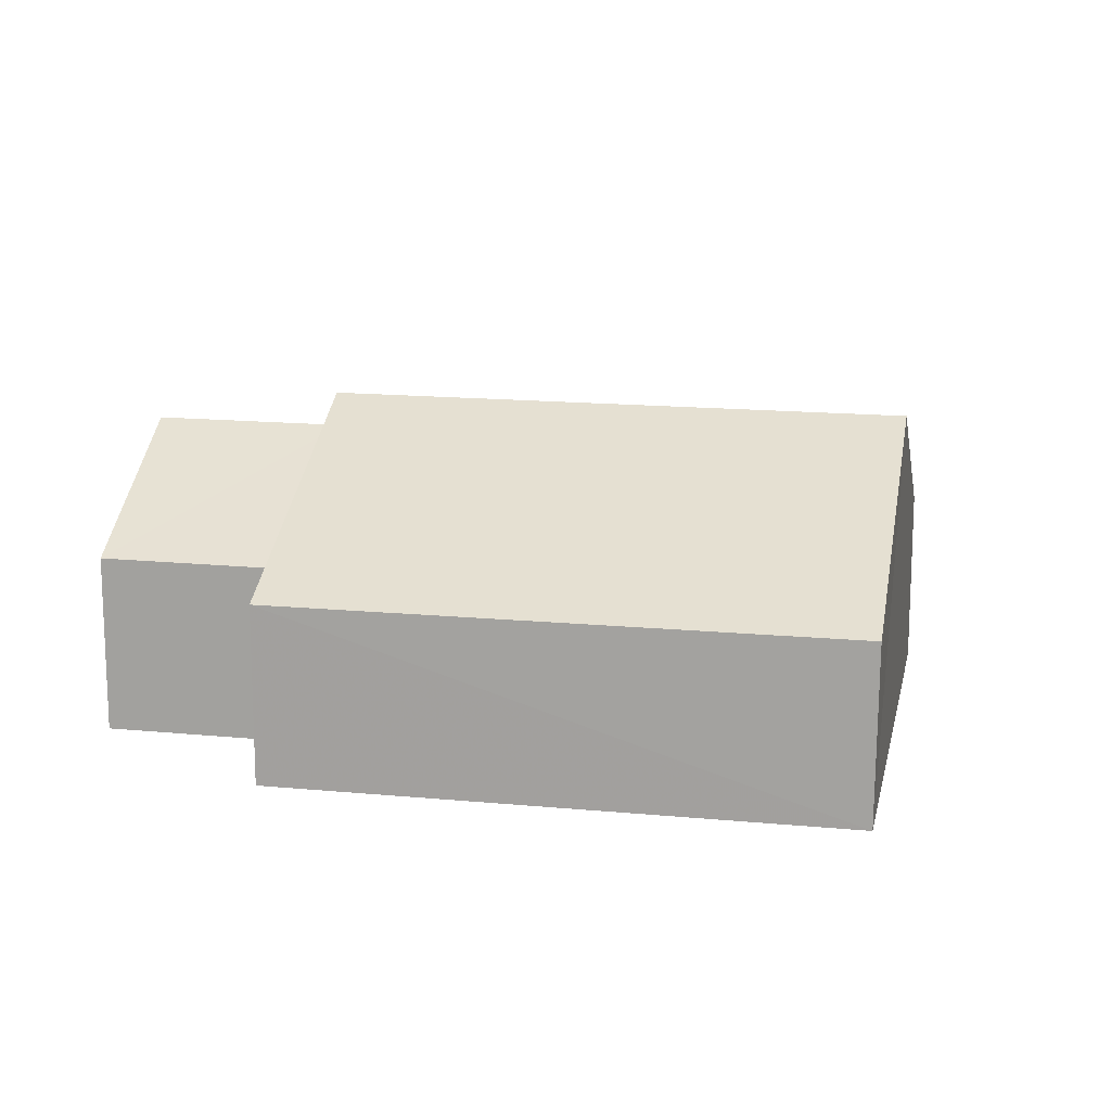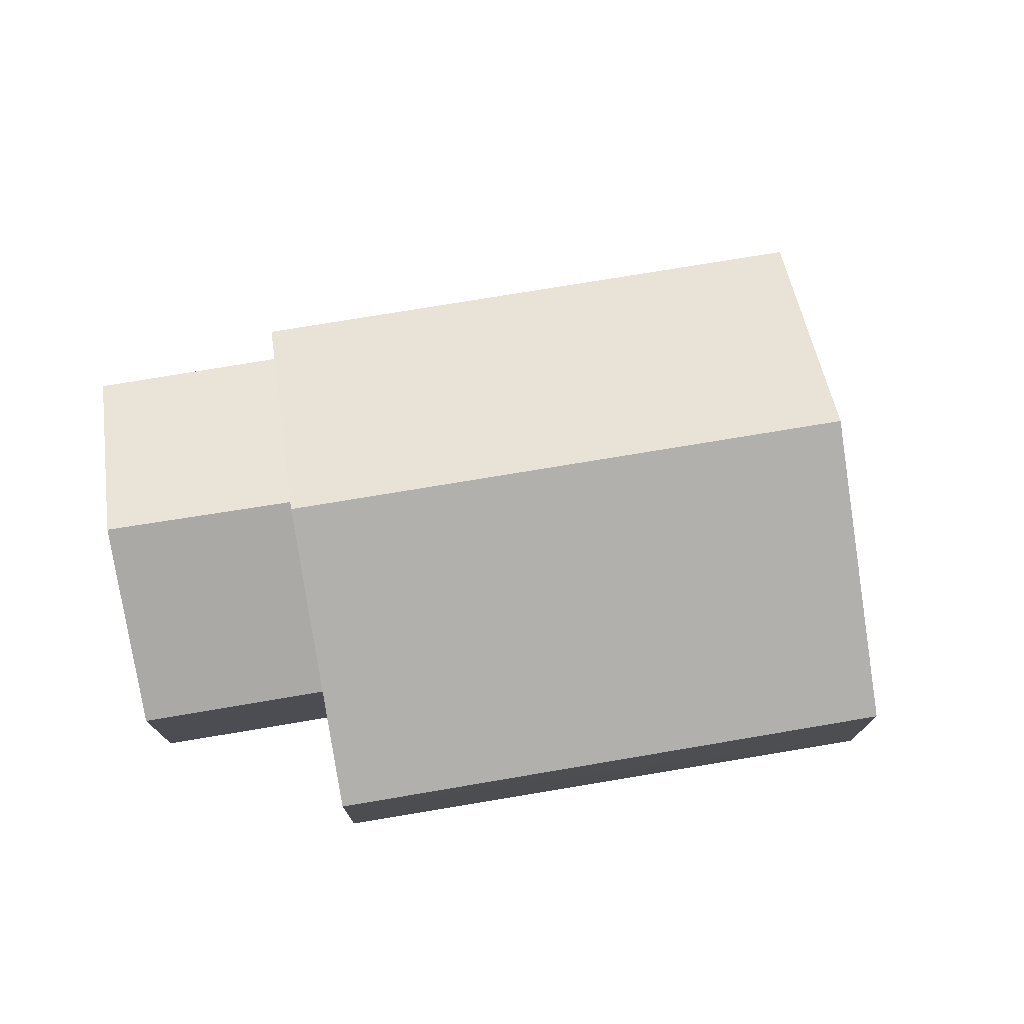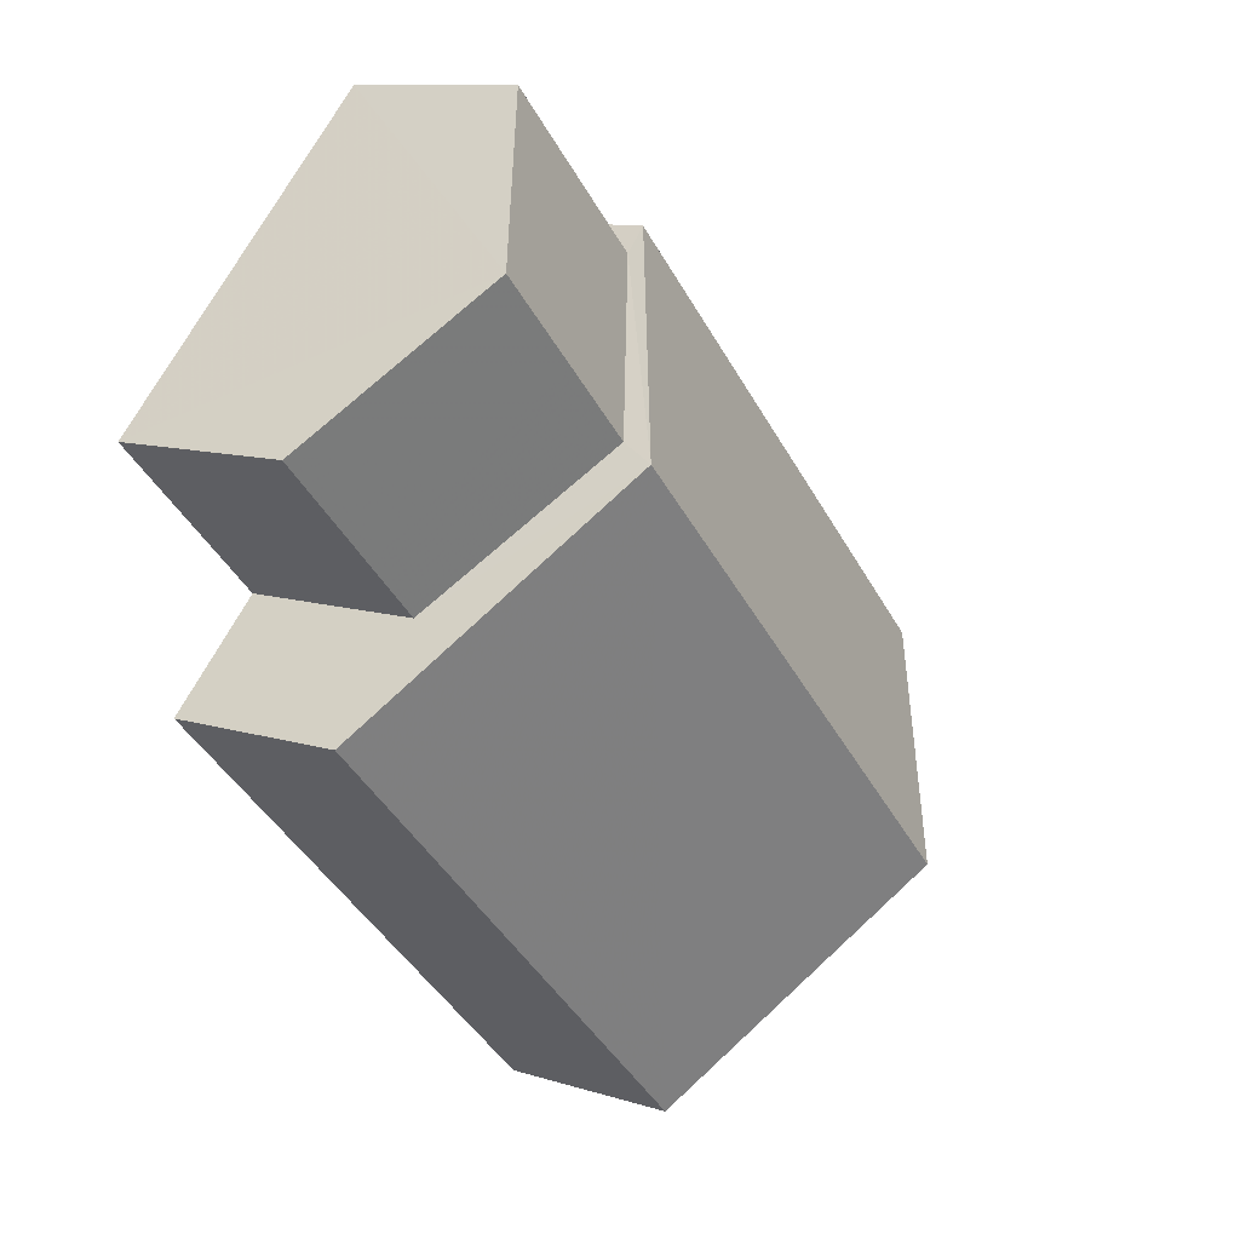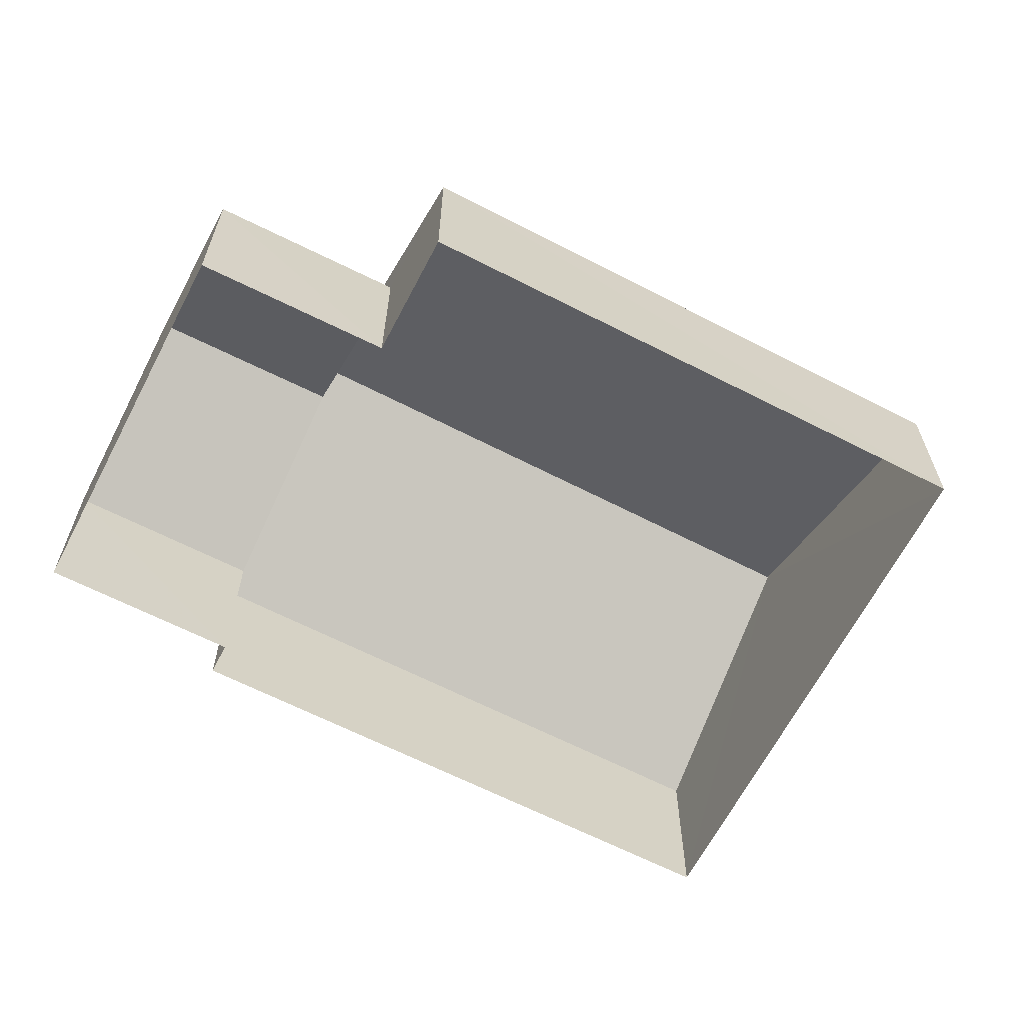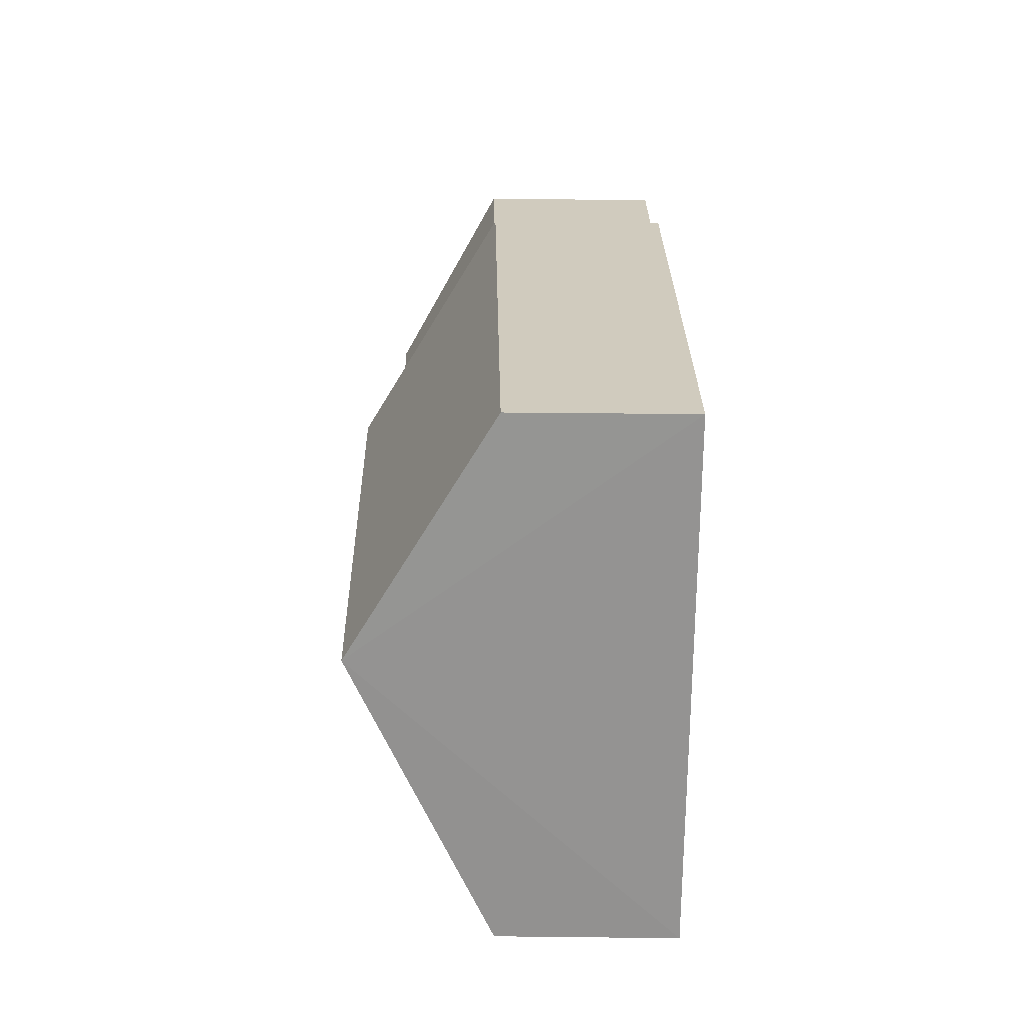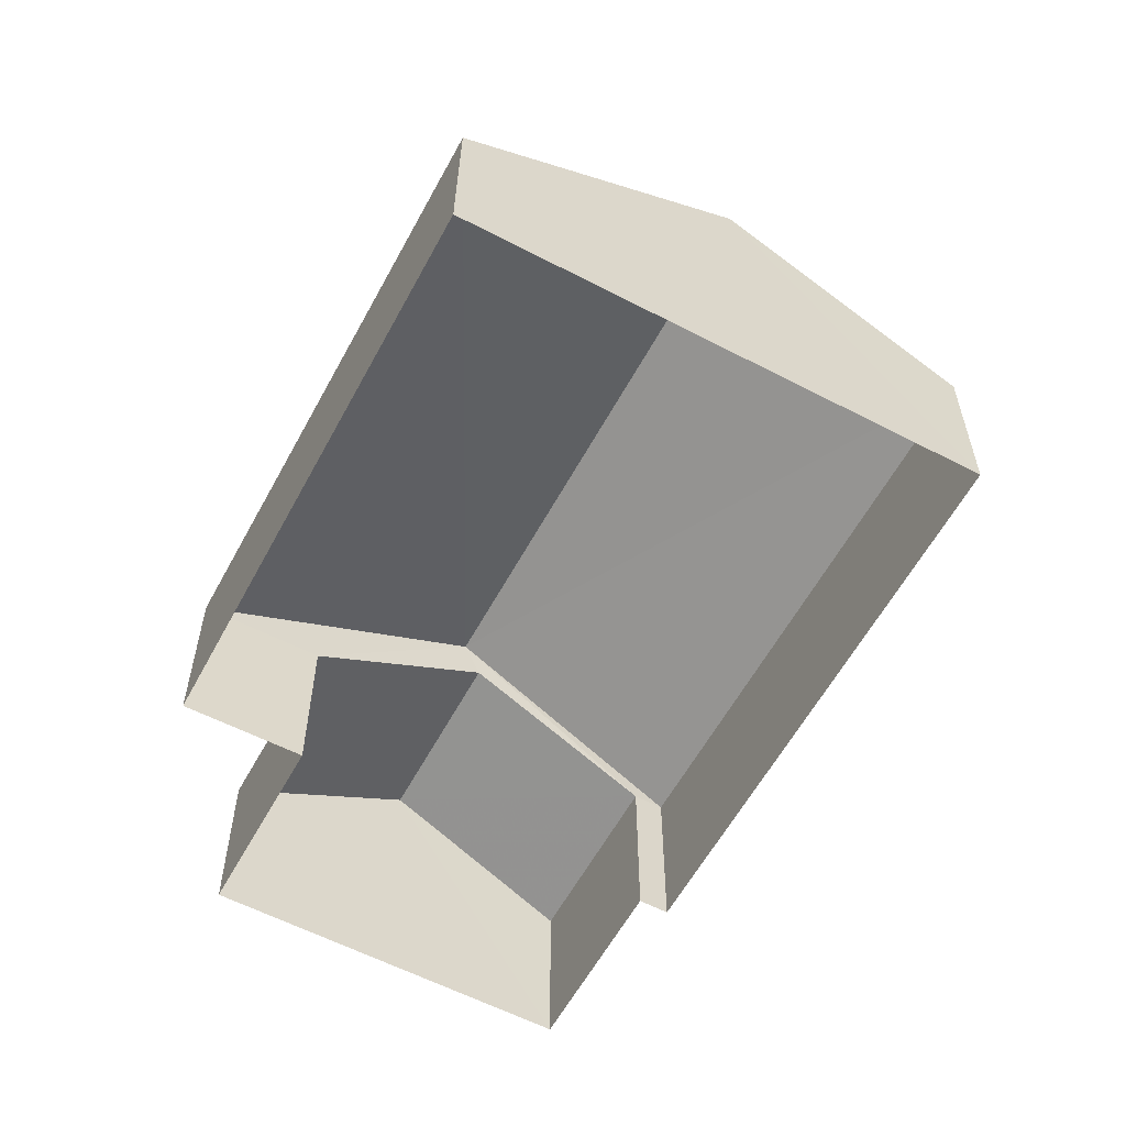
<metadata>
{"format":"obj","ext":"obj","renderer":"f3d","projection":"perspective","resolution":1024,"background":"white","views":[{"elev":15.2,"azim":-33.5,"up":"+Z"},{"elev":76.3,"azim":-54.3,"up":"+Z"},{"elev":10.6,"azim":-51.5,"up":"+Y"},{"elev":-64.5,"azim":-72.2,"up":"+Z"},{"elev":-21.4,"azim":88.9,"up":"+Y"},{"elev":-59.0,"azim":16.8,"up":"+Z"}]}
</metadata>
<code>
v -3.167e+05 4.027e+04 3.12
v -3.167e+05 4.028e+04 3.12
v -3.167e+05 4.027e+04 3.115
v -3.167e+05 4.027e+04 3.114
v -3.167e+05 4.028e+04 3.119
v -3.167e+05 4.028e+04 3.119
v -3.167e+05 4.028e+04 3.122
v -3.167e+05 4.028e+04 3.121
v -3.167e+05 4.028e+04 7.242
v -3.167e+05 4.028e+04 7.243
v -3.167e+05 4.028e+04 5.729
v -3.167e+05 4.028e+04 5.727
v -3.167e+05 4.028e+04 5.726
v -3.167e+05 4.028e+04 5.728
v -3.167e+05 4.028e+04 7.802
v -3.167e+05 4.027e+04 5.721
v -3.167e+05 4.028e+04 5.726
v -3.167e+05 4.027e+04 7.796
v -3.167e+05 4.027e+04 5.727
v -3.167e+05 4.027e+04 5.722
f 1 2 3
f 3 2 4
f 5 4 6
f 6 2 7
f 6 7 8
f 4 2 6
f 9 10 11
f 12 9 11
f 13 14 10
f 9 13 10
f 15 16 17
f 15 18 16
f 15 19 20
f 18 15 20
f 14 8 10
f 8 7 10
f 7 11 10
f 17 4 5
f 17 16 4
f 1 19 2
f 19 15 12
f 13 15 17
f 6 13 5
f 5 13 17
f 9 15 13
f 12 15 9
f 19 12 2
f 2 11 7
f 2 12 11
f 6 8 14
f 13 6 14
f 19 1 3
f 20 19 3
f 20 3 18
f 3 4 18
f 4 16 18

</code>
